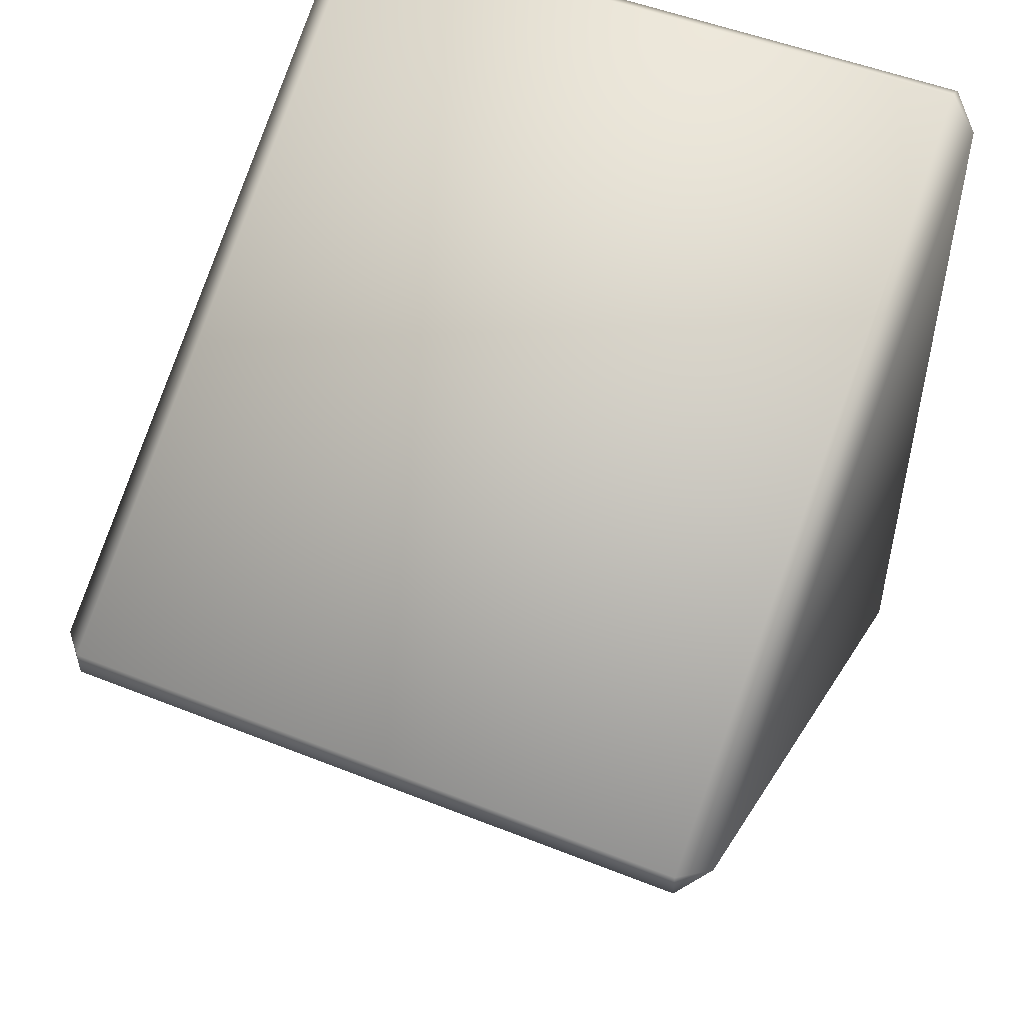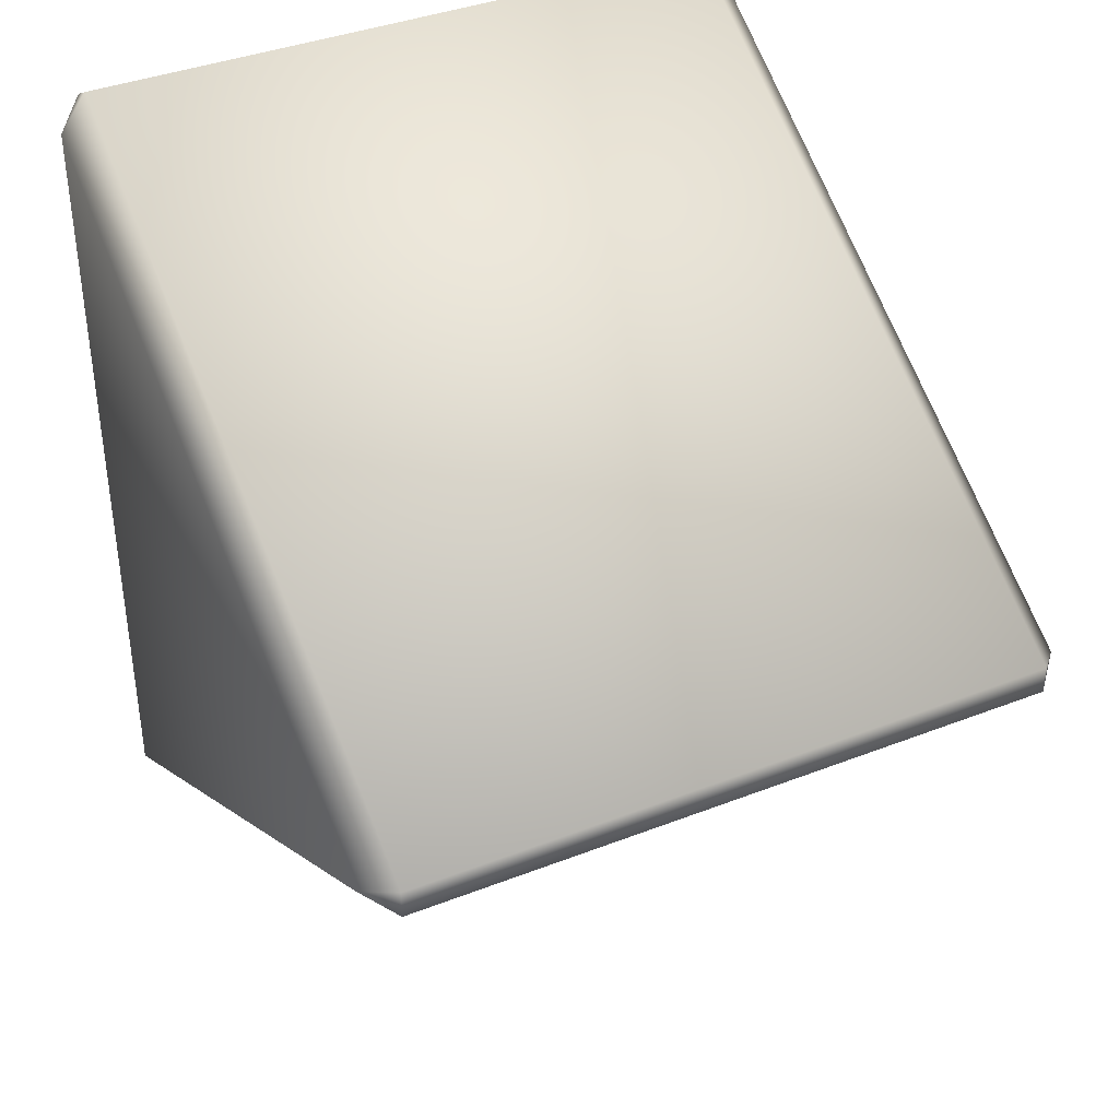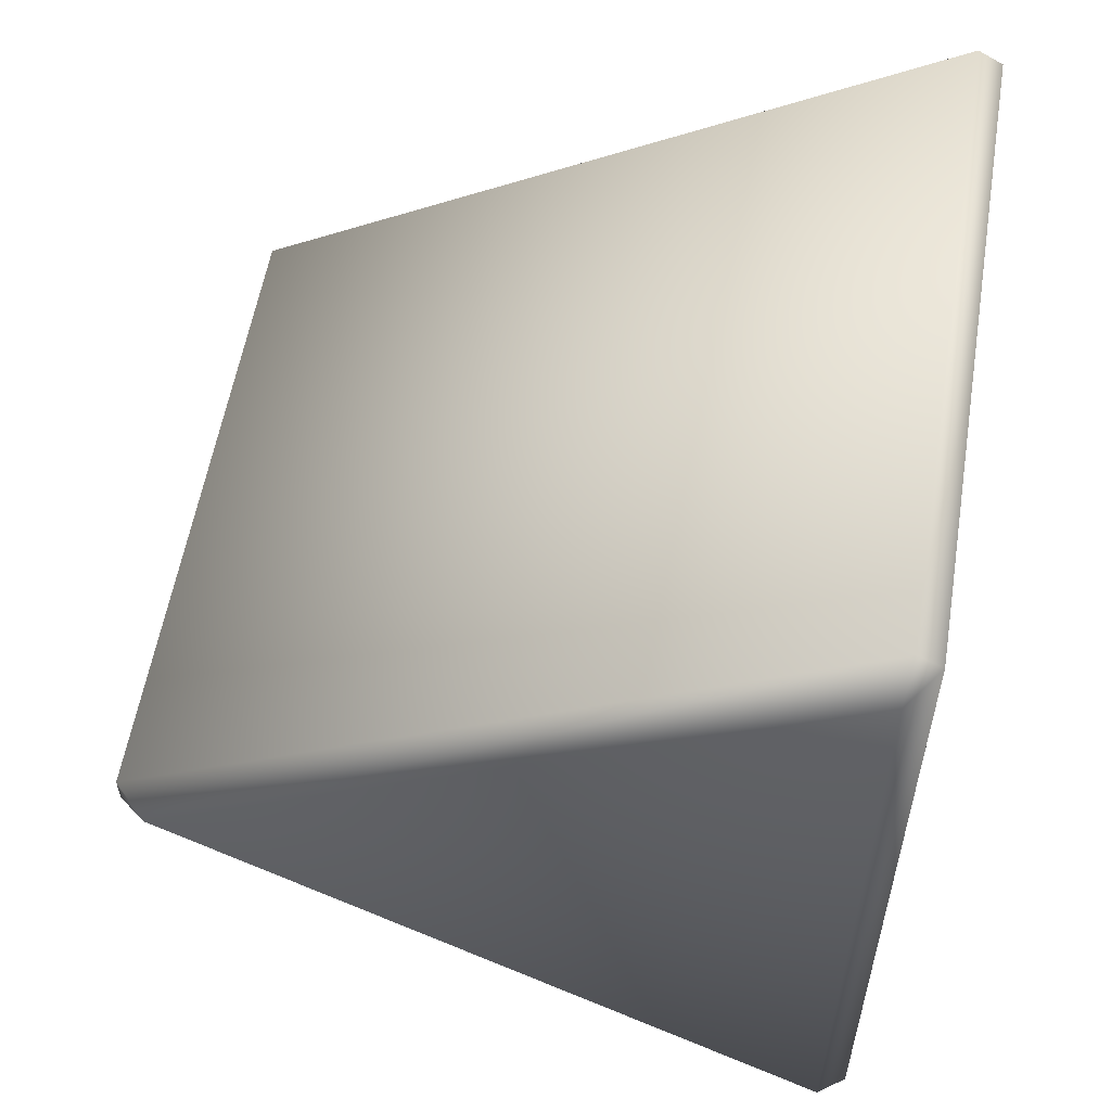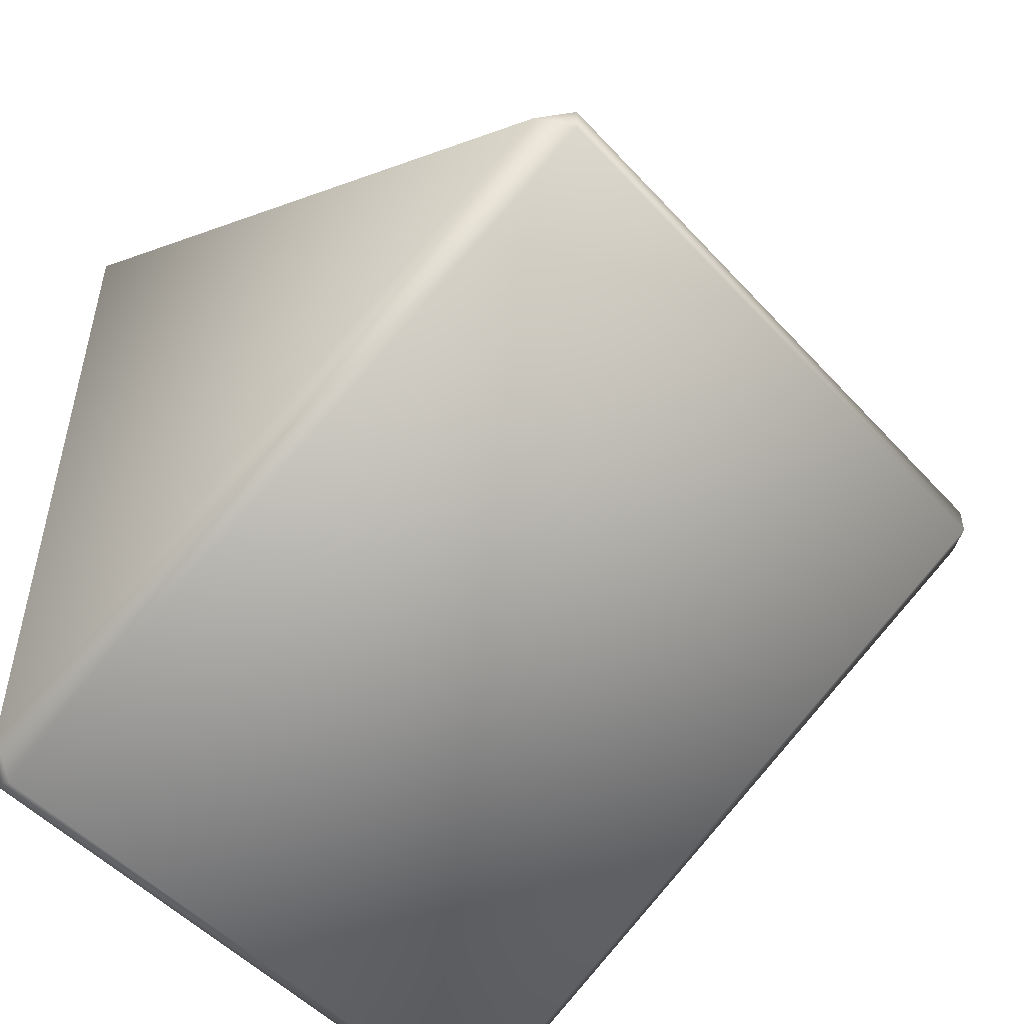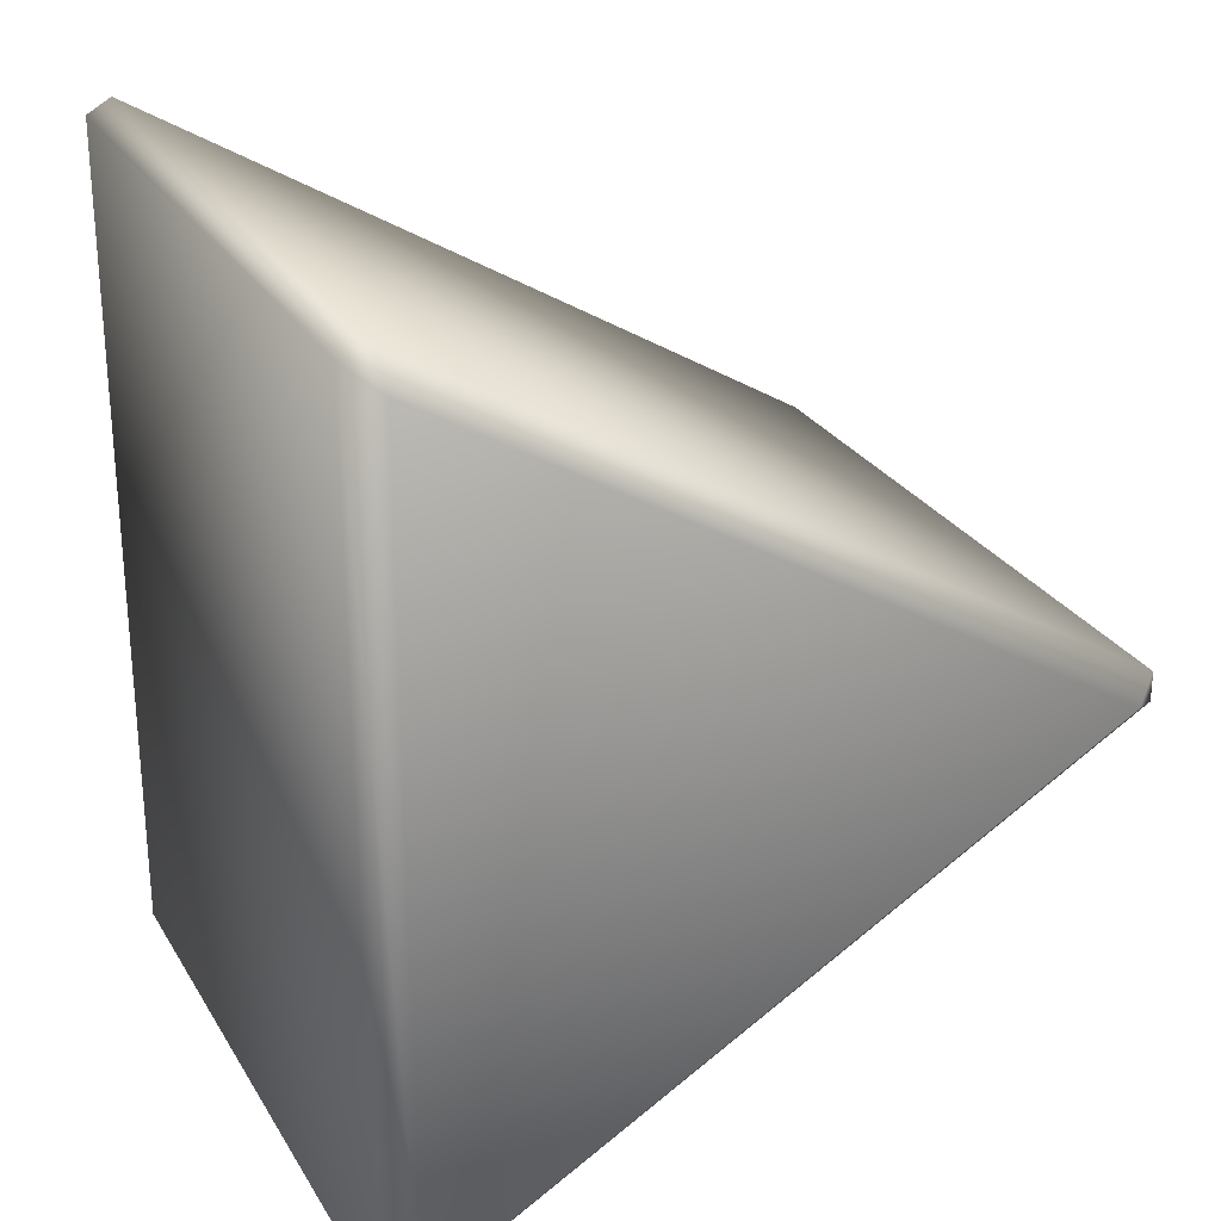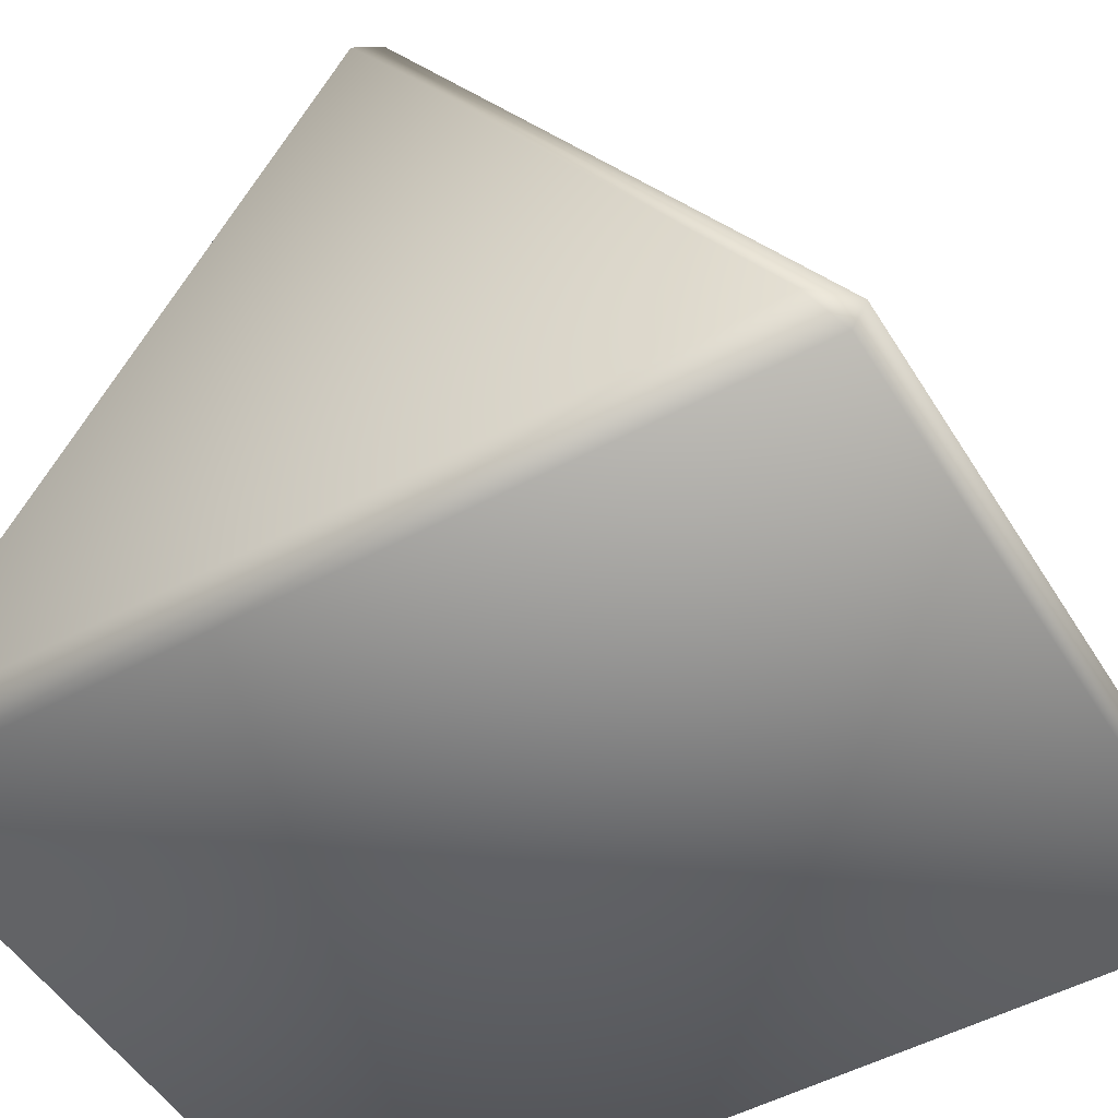
<metadata>
{"format":"obj","ext":"obj","renderer":"f3d","projection":"perspective","resolution":1024,"background":"white","views":[{"elev":50.6,"azim":-156.4,"up":"+Z"},{"elev":38.6,"azim":153.8,"up":"+Z"},{"elev":56.5,"azim":-80.6,"up":"+Z"},{"elev":-50.4,"azim":130.6,"up":"+Z"},{"elev":26.4,"azim":65.4,"up":"+Z"},{"elev":-50.4,"azim":-59.3,"up":"+Y"}]}
</metadata>
<code>
g default
v 2.265 0.2264 2.987
v -2.265 0.2264 2.987
v -2.265 5.067 0.1013
v 2.265 5.067 0.1013
v 2.462 0.2543 2.74
v 2.462 4.851 0
v -2.265 0.2264 -2.987
v 2.265 0.2264 -2.987
v 2.265 5.067 -0.1013
v -2.265 5.067 -0.1013
v -2.462 0.2543 -2.74
v -2.462 4.851 0
v -2.265 5.067 0.1013
v -2.462 4.851 0
v -2.265 5.067 -0.1013
v -2.265 0.2264 2.987
v -2.462 0.2543 2.74
v -2.265 0.05654 2.89
v -2.462 0.2543 -2.74
v -2.265 0.05654 -2.89
v -2.265 0.2264 -2.987
v 2.462 0.2543 2.74
v 2.265 0.05654 2.89
v 2.265 0.2264 2.987
v 2.462 0.2543 -2.74
v 2.265 0.05654 -2.89
v 2.265 0.2264 -2.987
v 2.462 4.851 0
v 2.265 5.067 -0.1013
v 2.265 5.067 0.1013
v 2.265 0.05654 -2.89
v 2.265 0.2264 -2.987
v -2.265 0.2264 -2.987
v -2.265 0.05654 -2.89
v -2.265 0.05654 2.89
v -2.265 0.2264 2.987
v 2.265 0.2264 2.987
v 2.265 0.05654 2.89
v -2.265 5.067 0.1013
v -2.265 5.067 -0.1013
v 2.265 5.067 -0.1013
v 2.265 5.067 0.1013
v -2.265 0.05654 -2.89
v -2.265 0.05654 2.89
v 2.265 0.05654 2.89
v 2.265 0.05654 -2.89
g default_0
f 3 2 1
f 4 3 1
f 1 5 4
f 5 6 4
f 9 8 7
f 10 9 7
f 7 11 10
f 11 12 10
f 15 14 13
f 13 14 16
f 14 17 16
f 16 17 18
f 14 19 17
f 18 17 20
f 17 19 20
f 21 20 19
f 24 23 22
f 25 22 23
f 26 25 23
f 27 25 26
f 28 22 25
f 25 27 28
f 27 29 28
f 29 30 28
f 33 32 31
f 34 33 31
f 37 36 35
f 38 37 35
f 41 40 39
f 42 41 39
f 45 44 43
f 46 45 43

</code>
